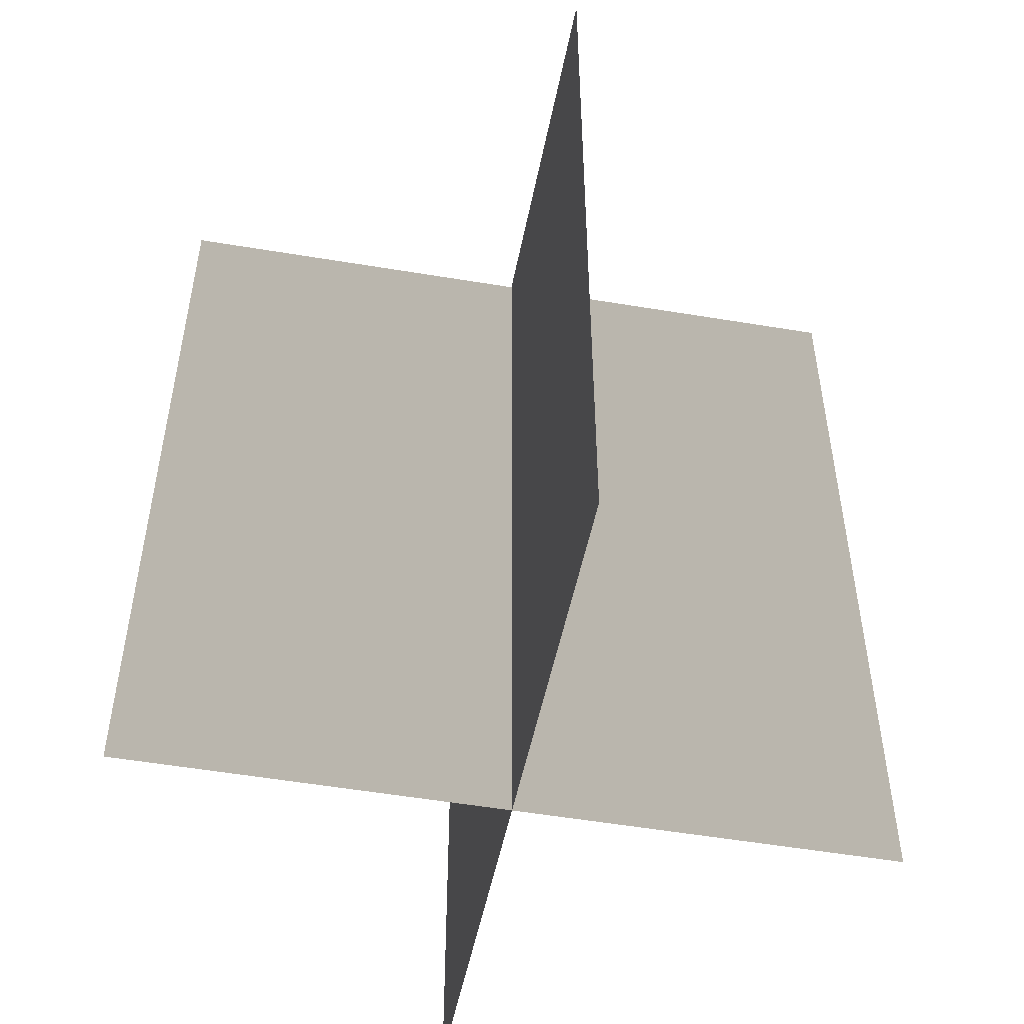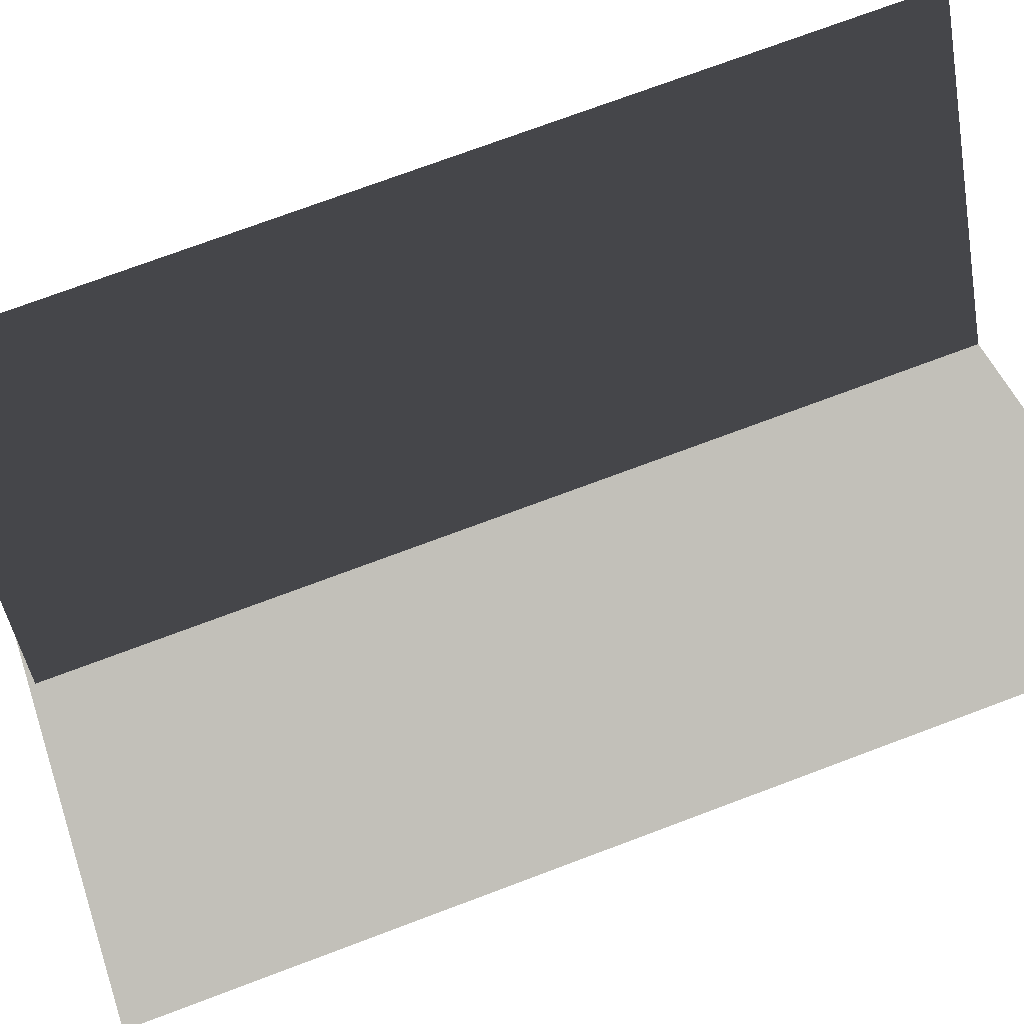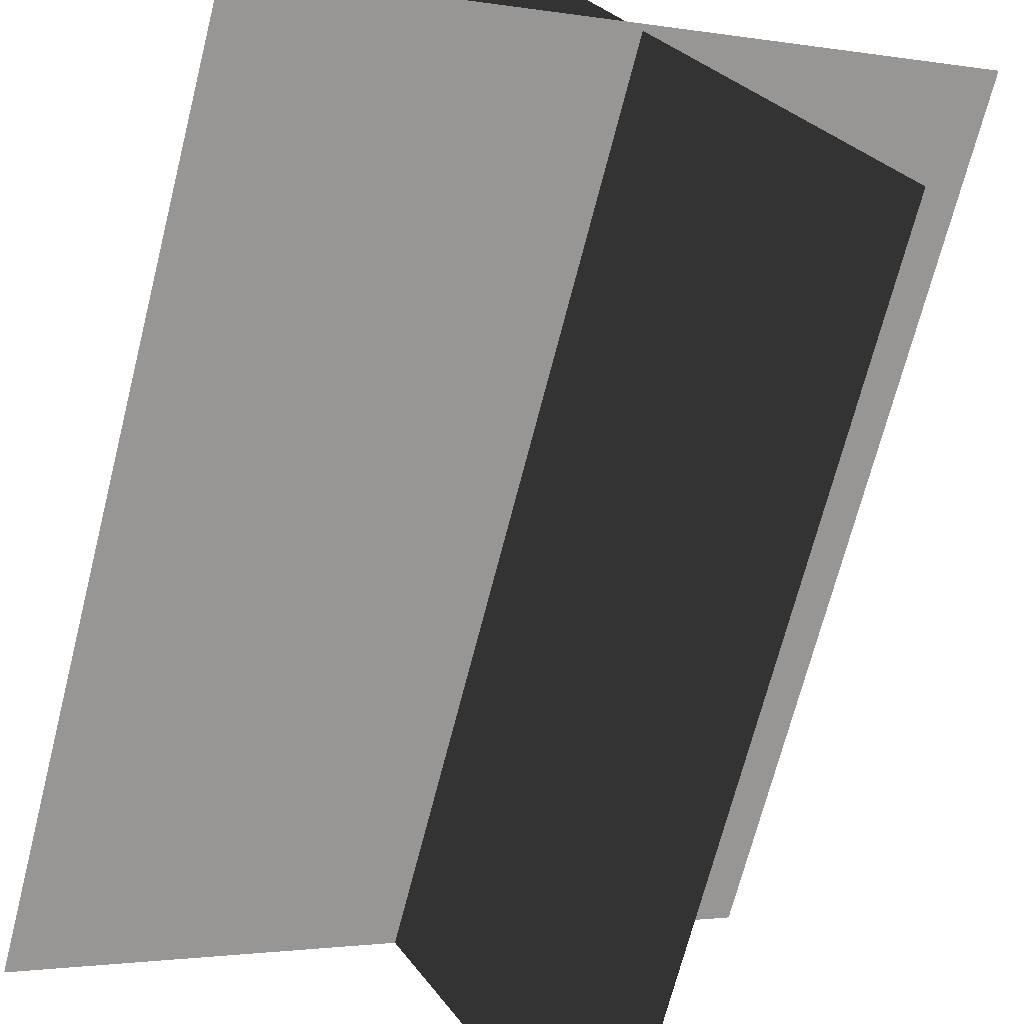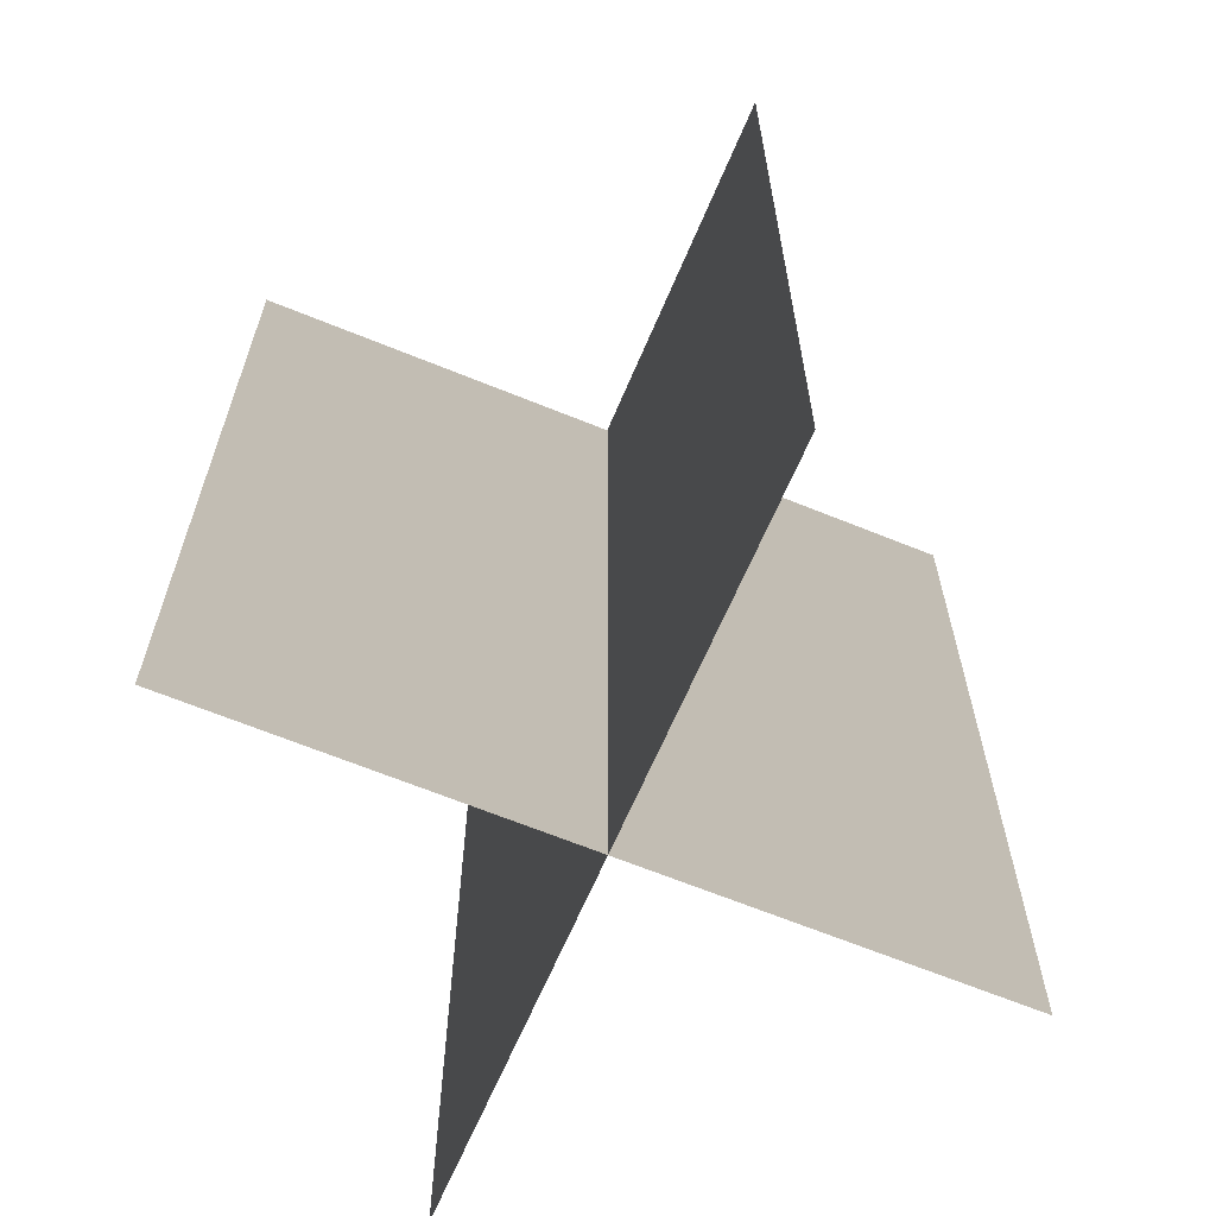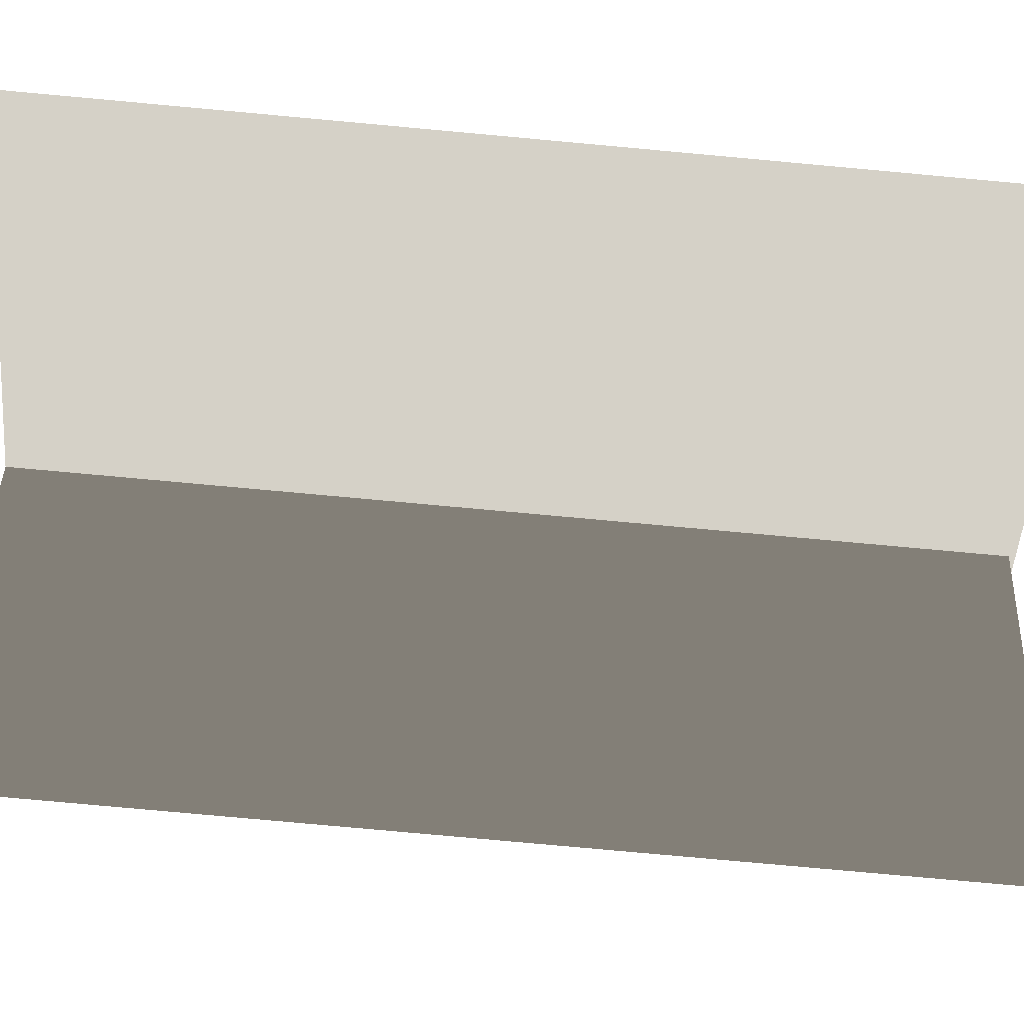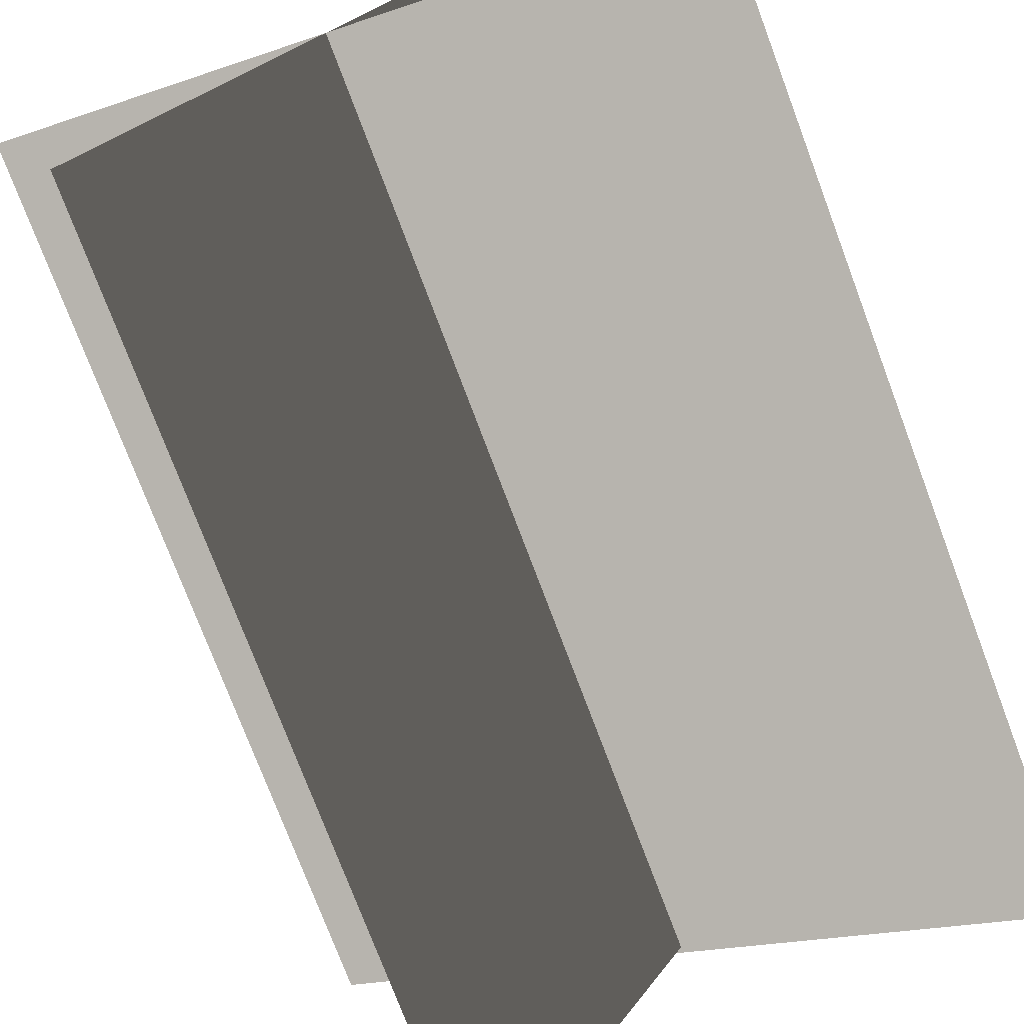
<metadata>
{"format":"obj","ext":"obj","renderer":"f3d","projection":"perspective","resolution":1024,"background":"white","views":[{"elev":-50.1,"azim":109.0,"up":"+Y"},{"elev":73.4,"azim":-110.6,"up":"+Z"},{"elev":-68.6,"azim":165.8,"up":"+Z"},{"elev":-64.2,"azim":97.2,"up":"+Y"},{"elev":-79.1,"azim":84.8,"up":"+Z"},{"elev":-75.3,"azim":20.6,"up":"+Z"}]}
</metadata>
<code>
g fire29
v 15.16 20 -8.737
v 15.16 -20 -8.737
v -15.16 20 8.736
v -15.16 -20 8.736
v -8.736 20 -15.16
v -8.736 -20 -15.16
v 8.736 19.48 15.16
v 8.736 -20 15.16
f 3 1 2
f 2 4 3
f 7 5 6
f 6 8 7

</code>
